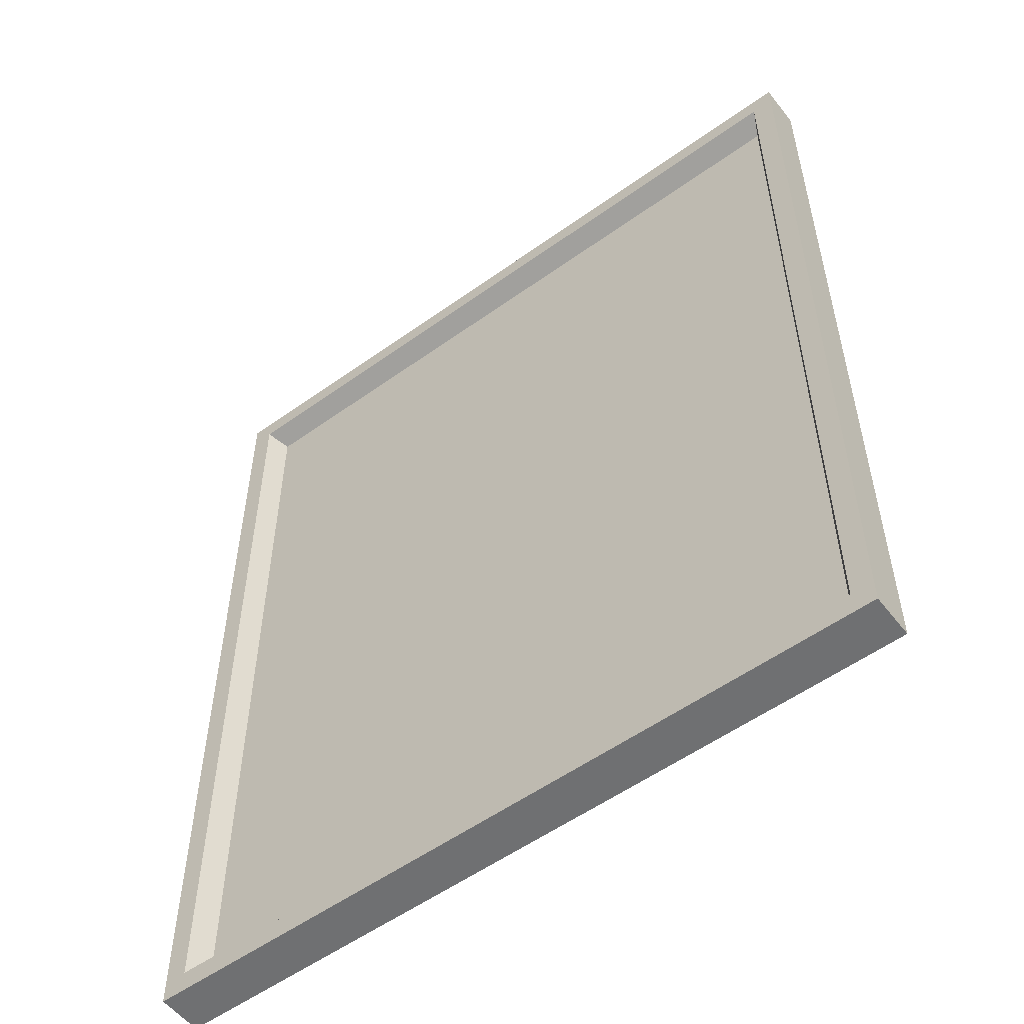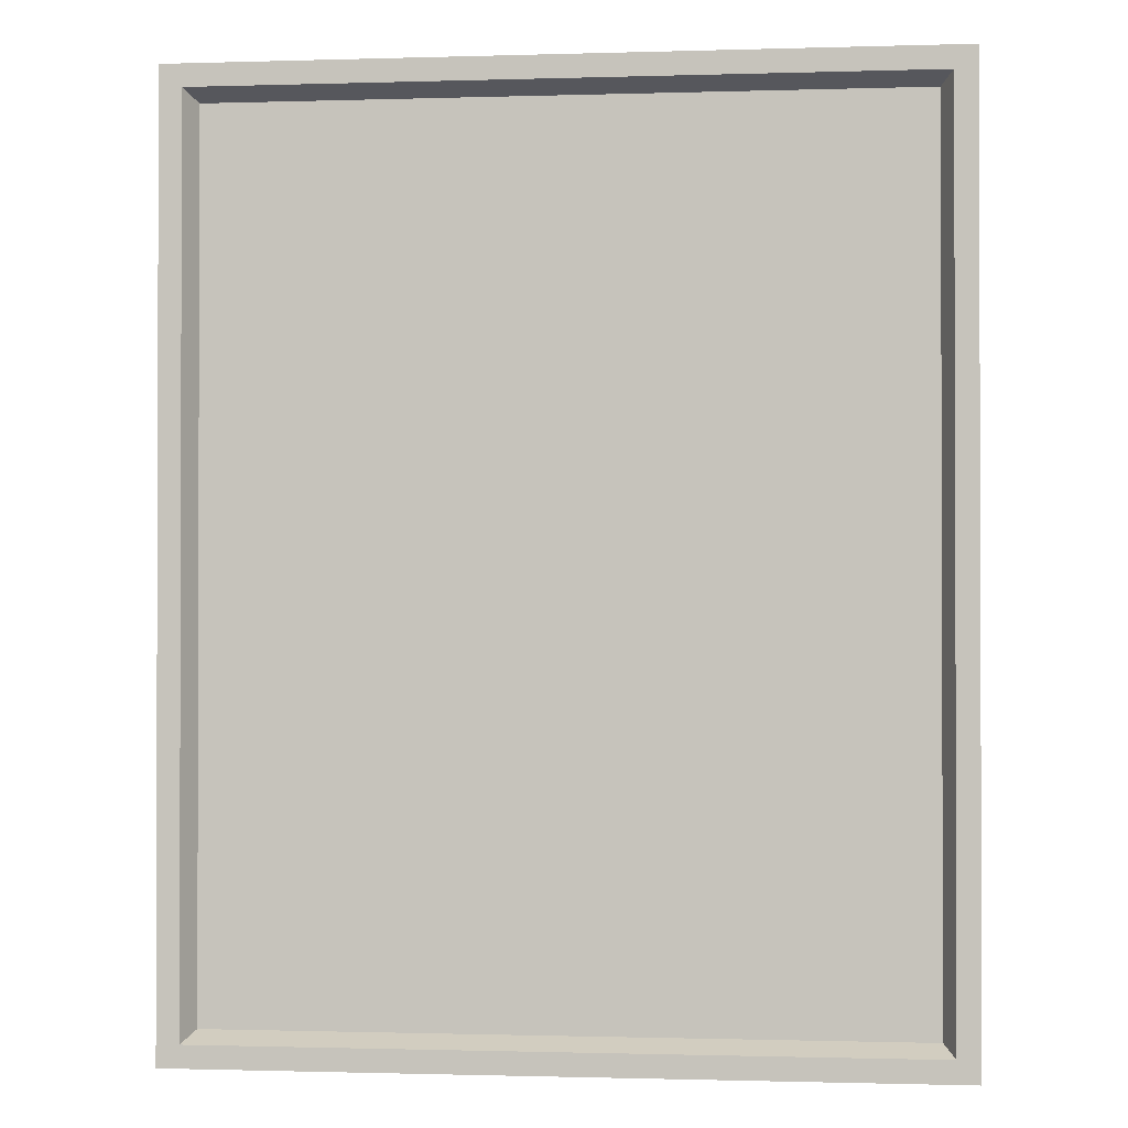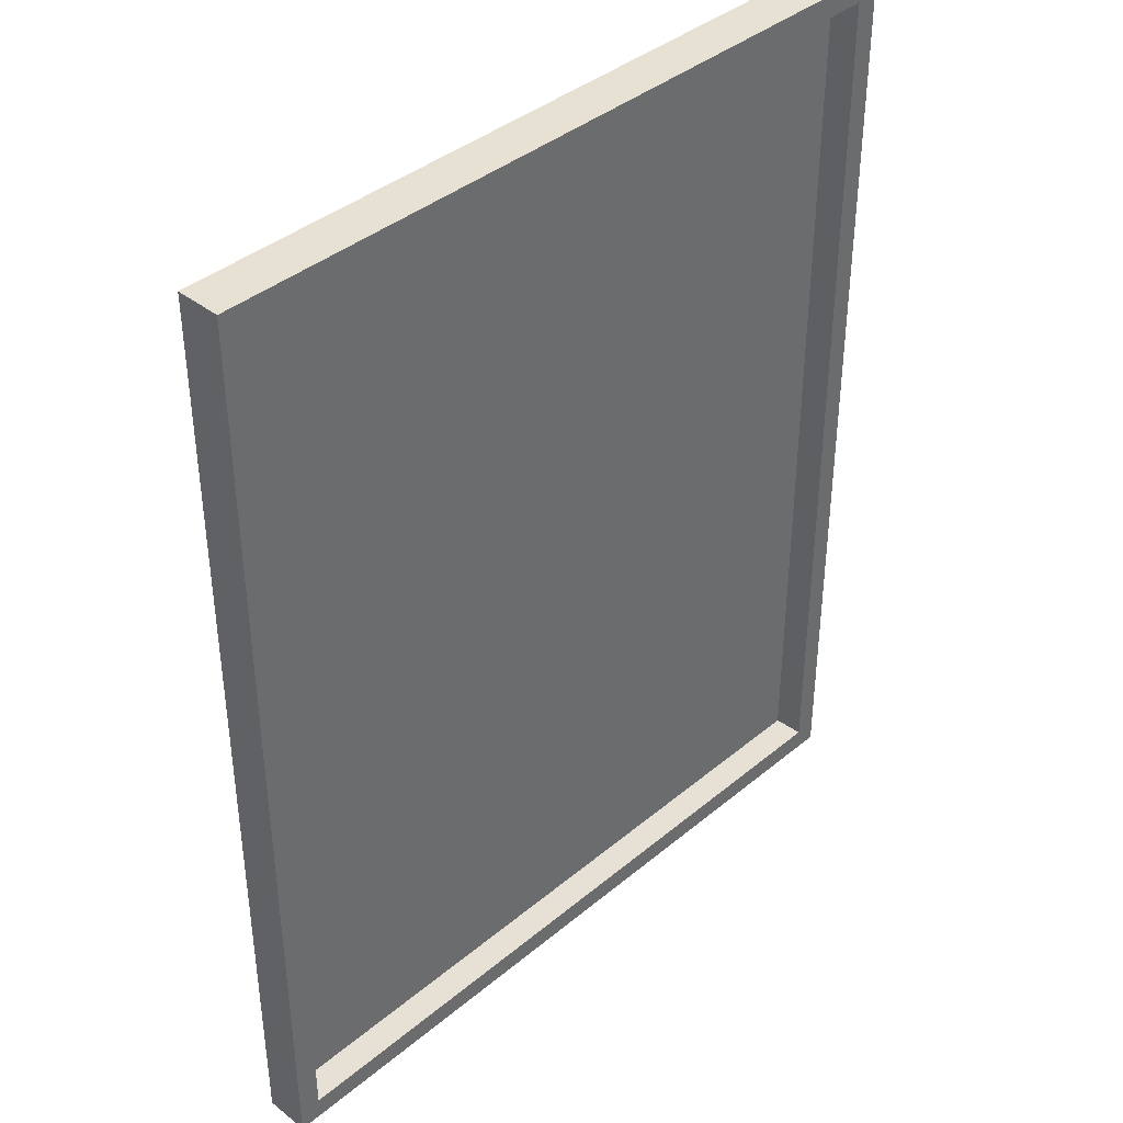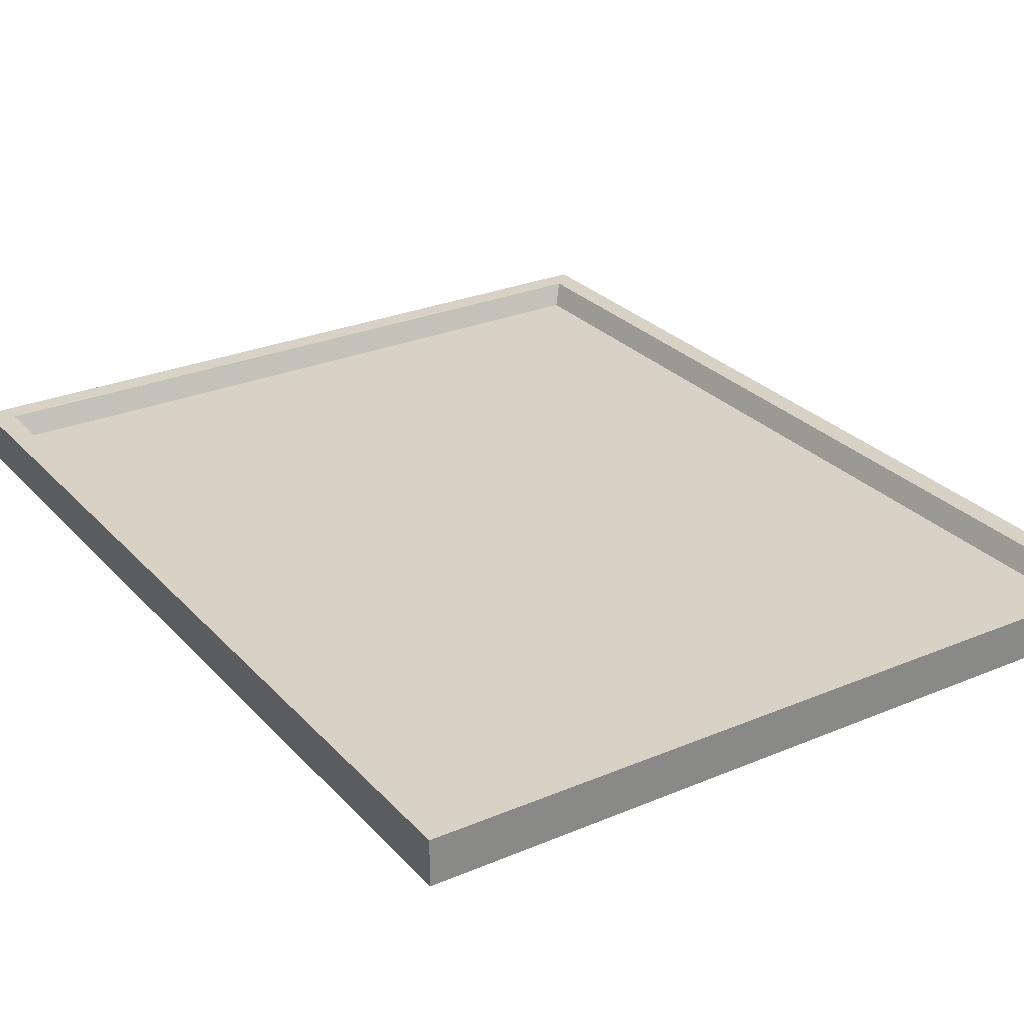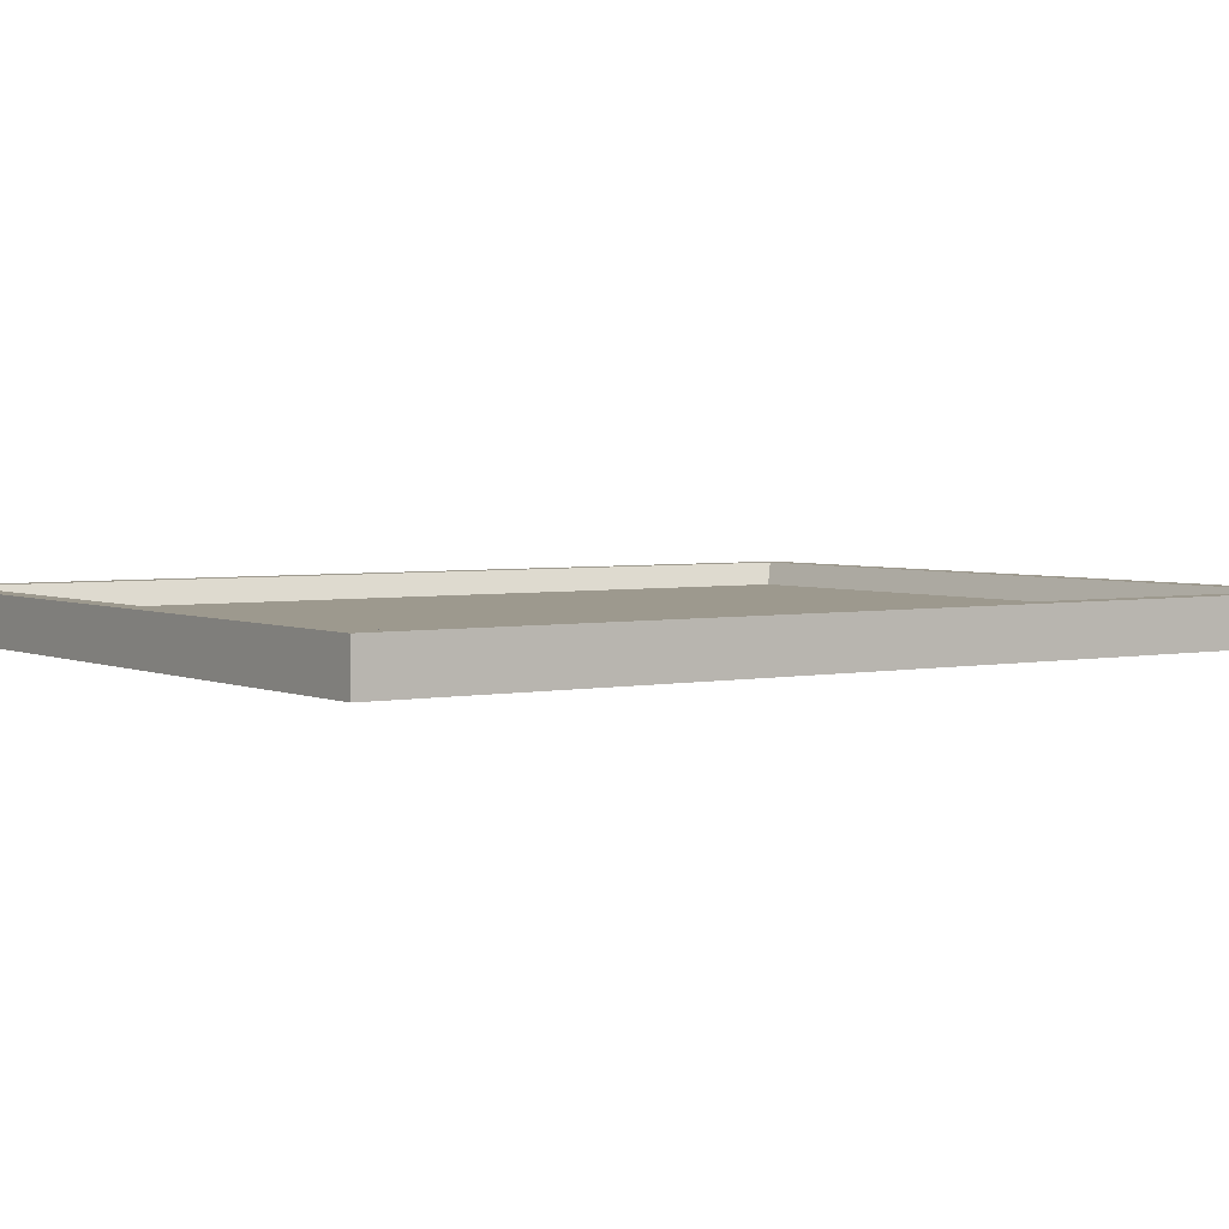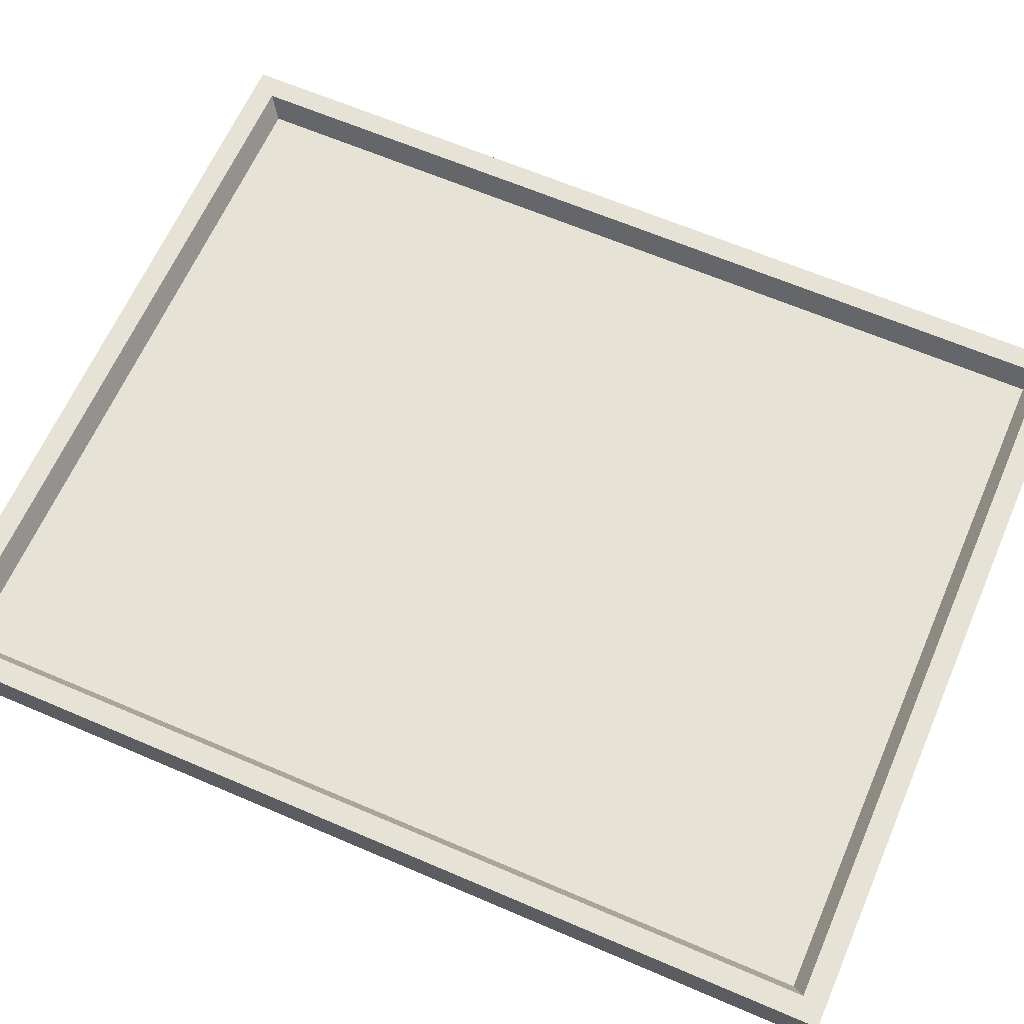
<metadata>
{"format":"obj","ext":"obj","renderer":"f3d","projection":"perspective","resolution":1024,"background":"white","views":[{"elev":-54.8,"azim":37.2,"up":"+Y"},{"elev":-1.0,"azim":6.4,"up":"+Y"},{"elev":39.6,"azim":-45.8,"up":"+Y"},{"elev":27.6,"azim":-32.8,"up":"+Z"},{"elev":3.4,"azim":-124.7,"up":"+Z"},{"elev":63.7,"azim":-66.5,"up":"+Z"}]}
</metadata>
<code>
o Jean-Baptiste-Siméon_Chardin
v -1.597 -1.999 -0
v 1.597 -1.999 -0
v -1.597 1.999 0
v 1.597 1.999 0
v -1.7 -2.1 0.1
v -1.7 2.1 0.1
v -1.7 -2.1 -0.1
v -1.7 2.1 -0.1
v -1.6 -2 0.1
v -1.6 2 0.1
v -1.5 -1.9 -0.1
v -1.5 1.9 -0.1
v 1.7 2.1 0.1
v 1.7 2.1 -0.1
v 1.6 2 0.1
v 1.5 1.9 -0.1
v 1.7 -2.1 0.1
v 1.7 -2.1 -0.1
v 1.6 -2 0.1
v 1.5 -1.9 -0.1
f 5 6 8 7
f 7 8 12 11
f 11 12 10 9
f 9 10 6 5
f 10 12 16 15
f 8 6 13 14
f 6 10 15 13
f 12 8 14 16
f 15 16 20 19
f 14 13 17 18
f 13 15 19 17
f 16 14 18 20
f 5 17 19 9
f 9 19 20 11
f 11 20 18 7
f 7 18 17 5
f 1 2 4 3
f 20 11 12 16

</code>
